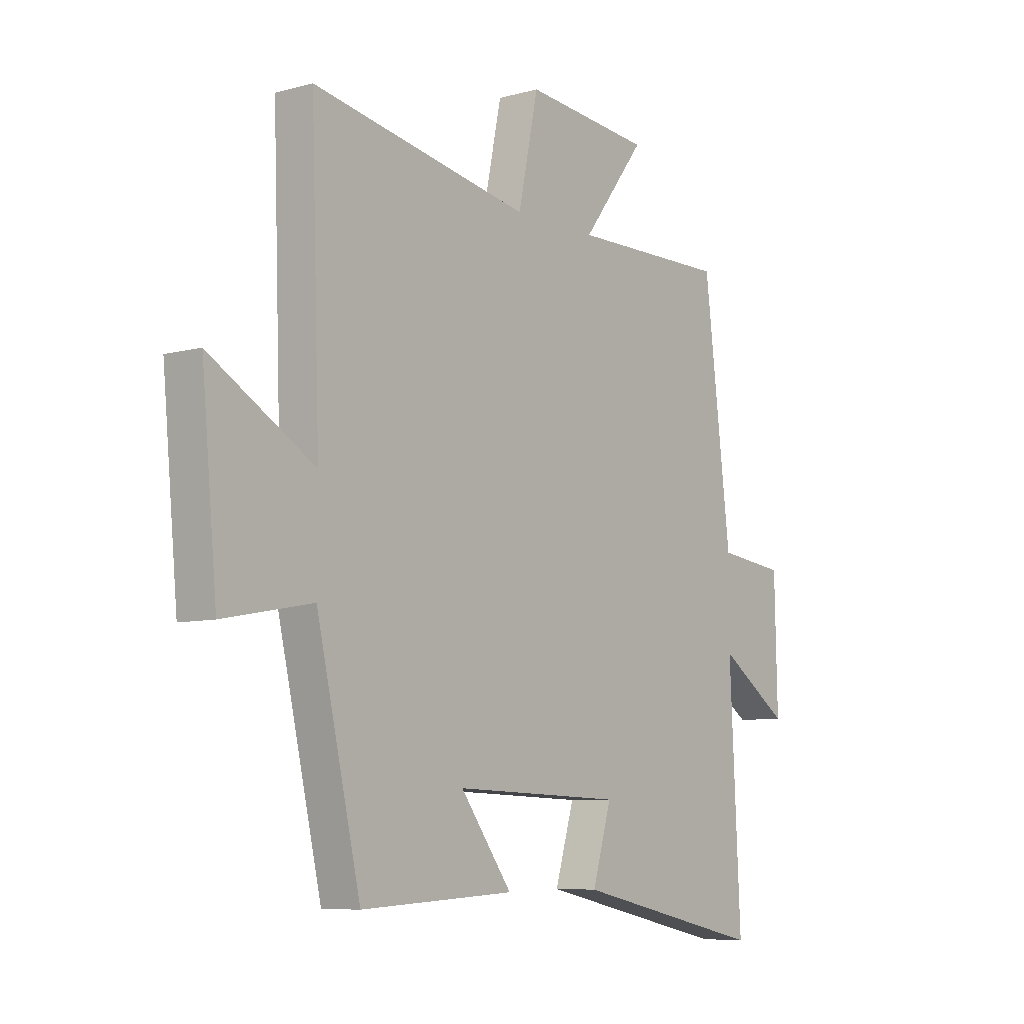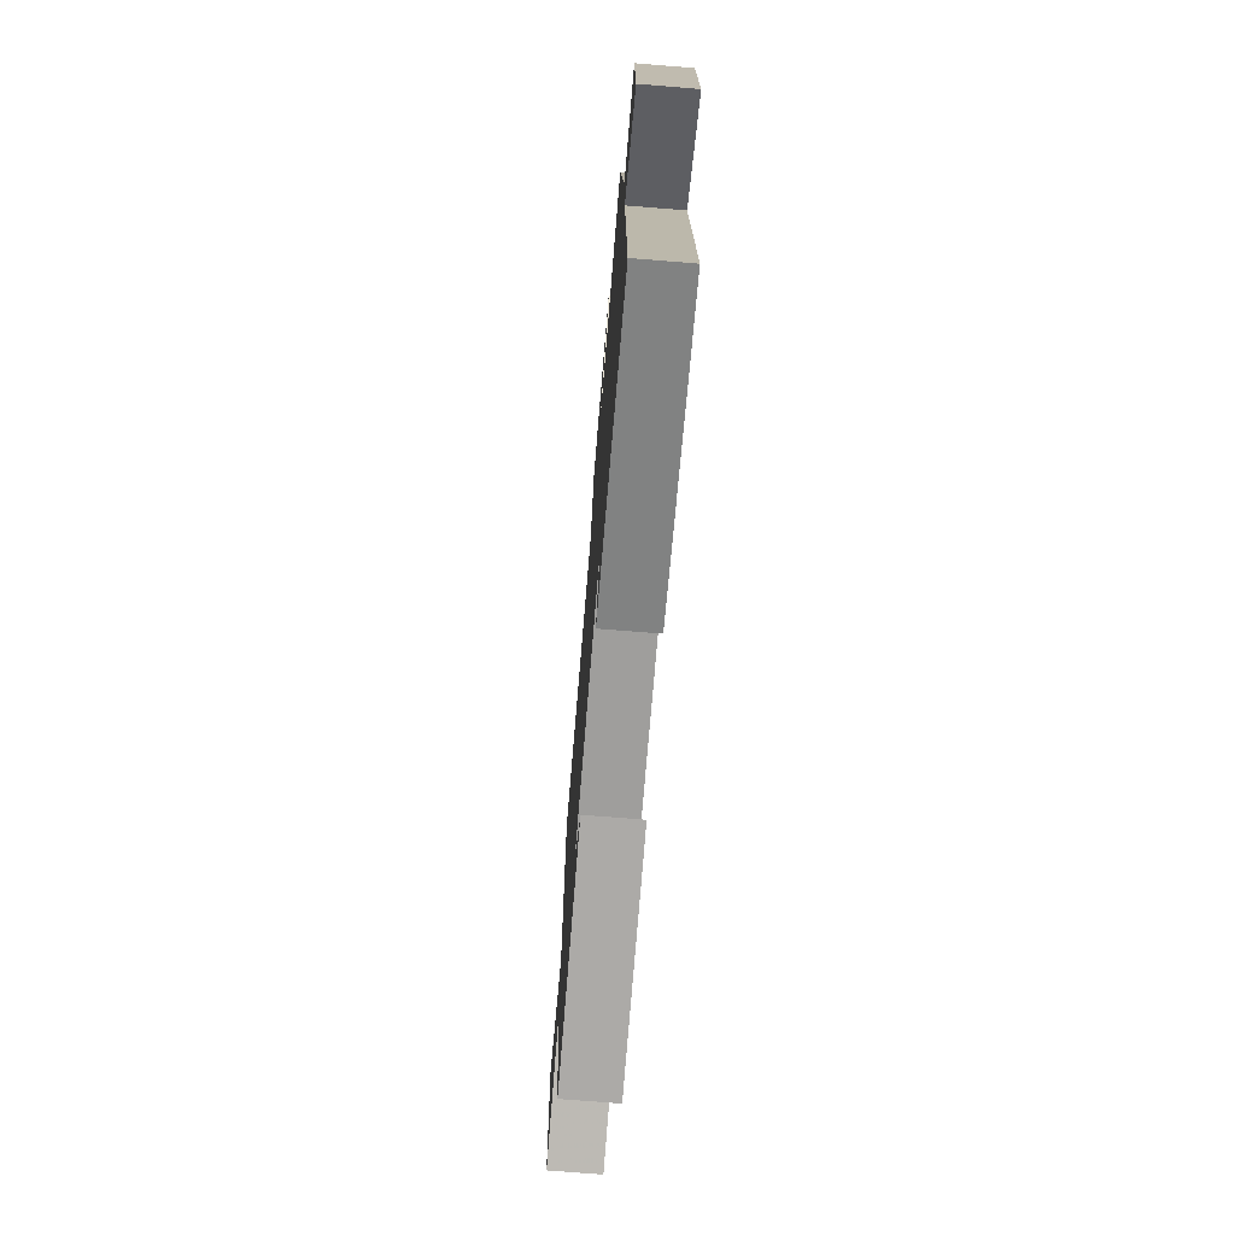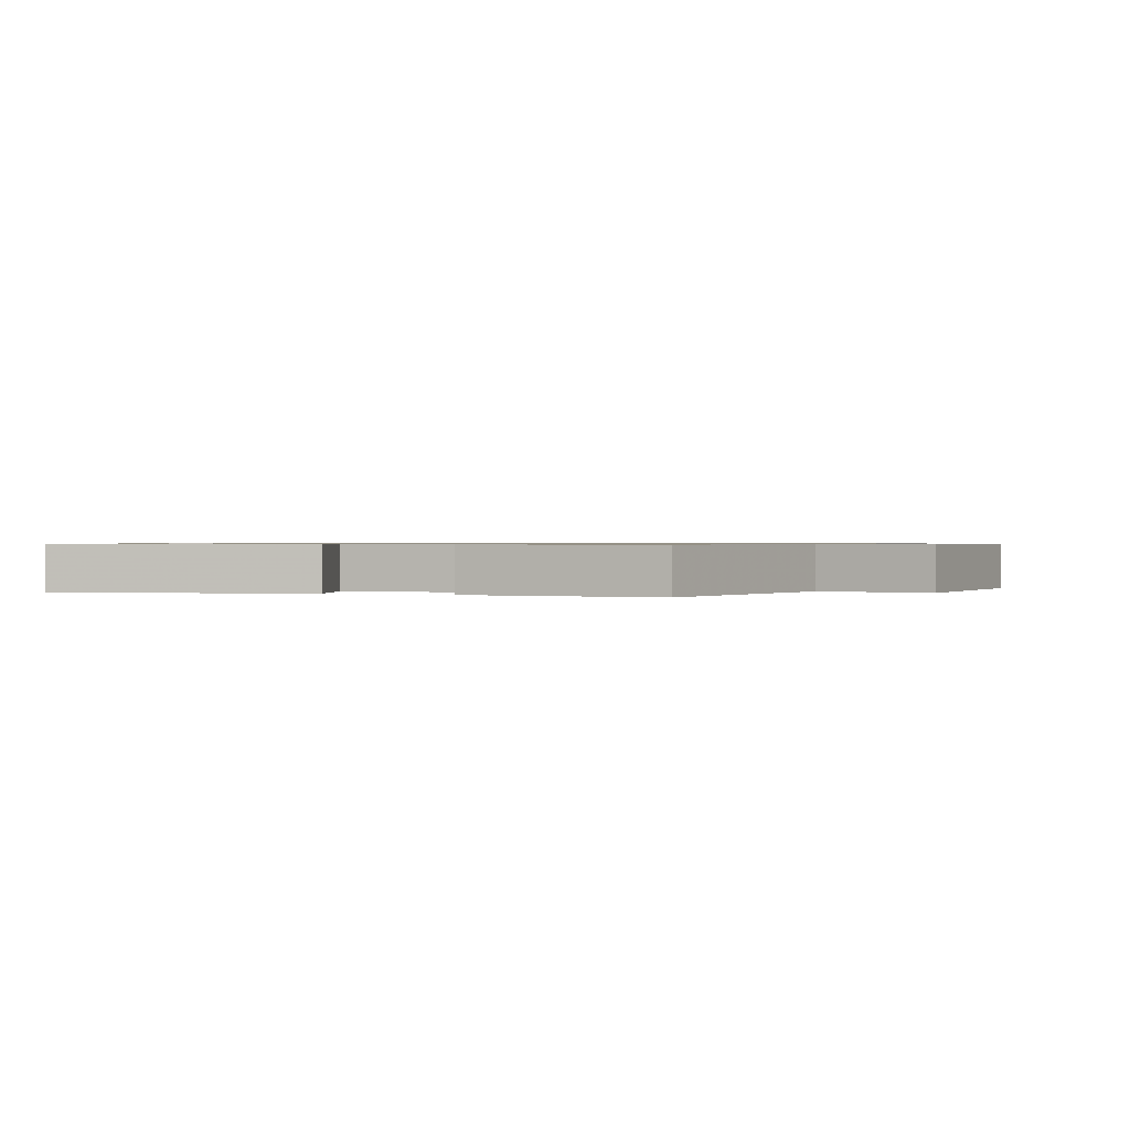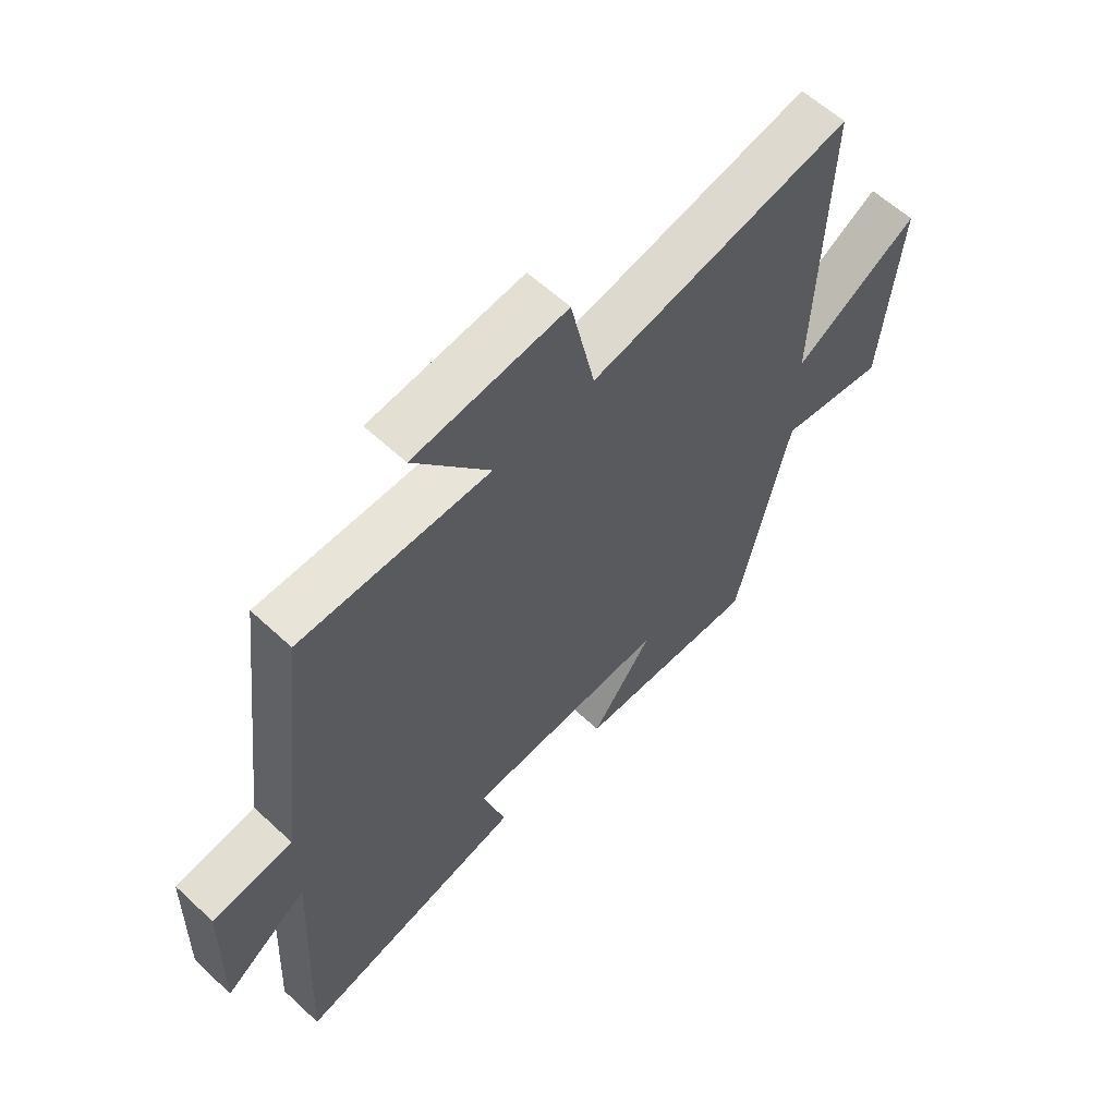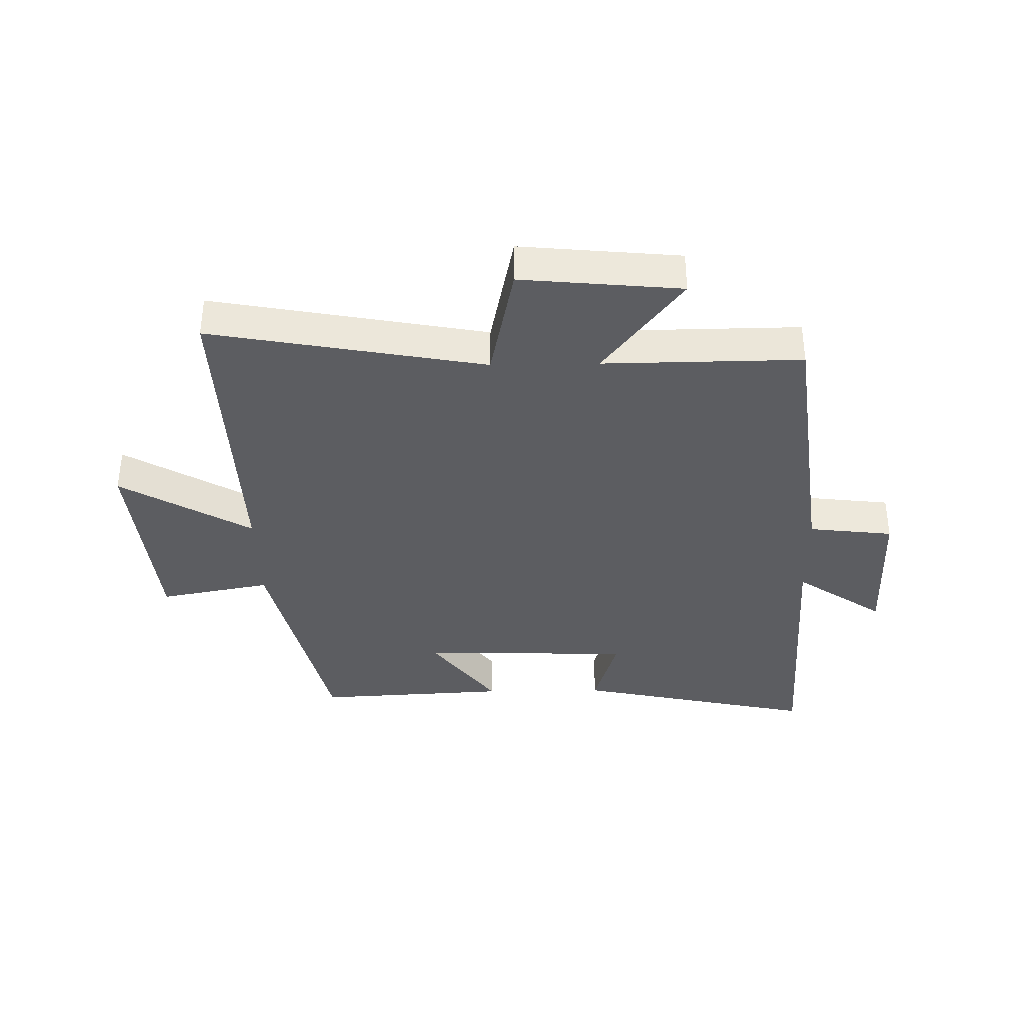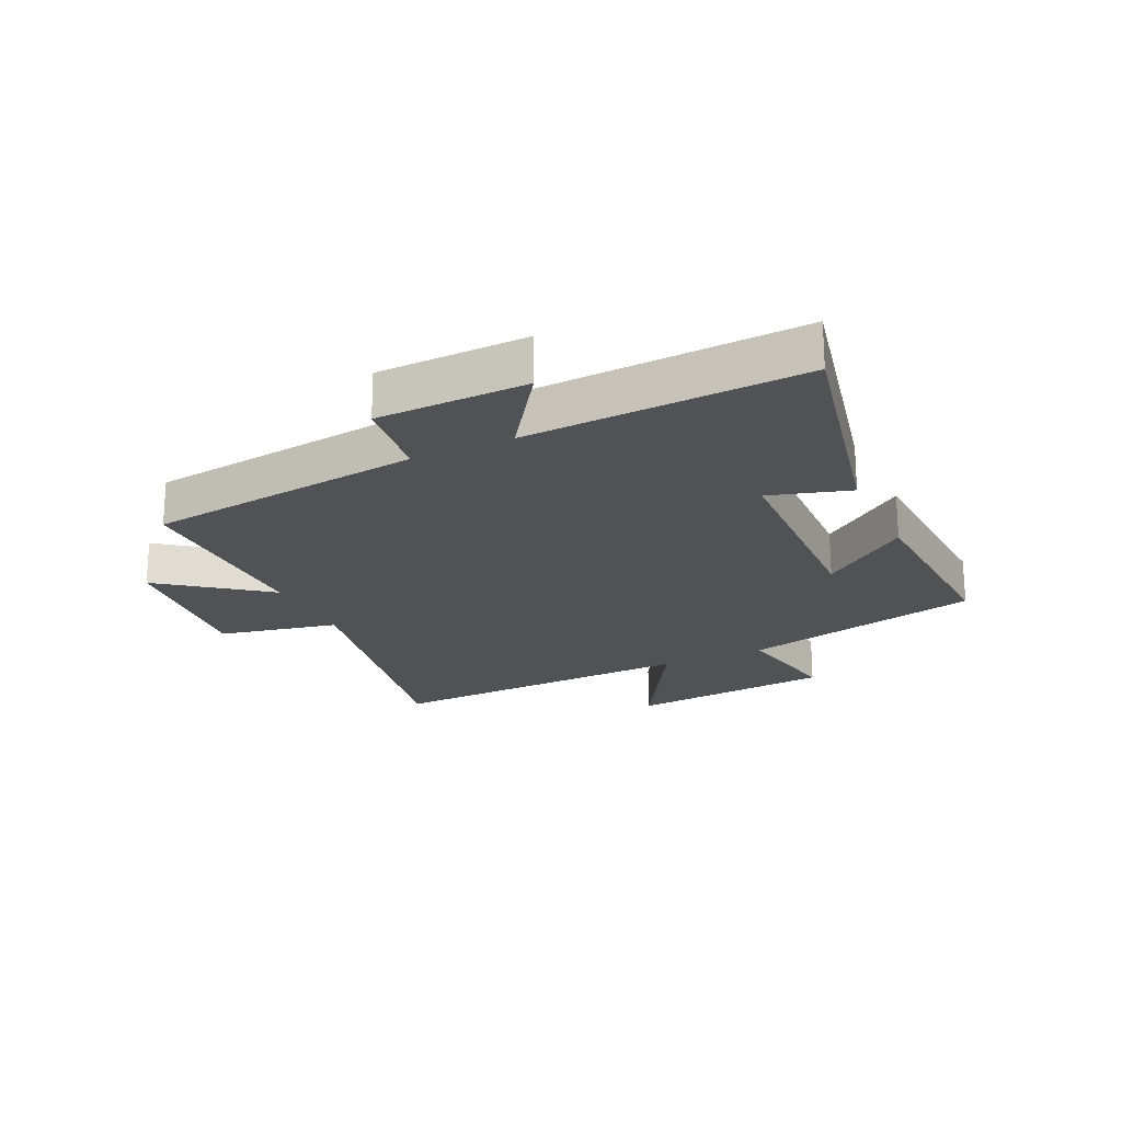
<metadata>
{"format":"obj","ext":"obj","renderer":"f3d","projection":"perspective","resolution":1024,"background":"white","views":[{"elev":-7.5,"azim":-52.2,"up":"+Z"},{"elev":-73.0,"azim":85.4,"up":"+Z"},{"elev":0.7,"azim":-158.9,"up":"+Y"},{"elev":60.4,"azim":133.5,"up":"+Z"},{"elev":-36.6,"azim":1.1,"up":"+Y"},{"elev":-21.3,"azim":115.2,"up":"+Y"}]}
</metadata>
<code>
v -0.408 0.07 -0.517
v -0.5 0.07 -0.116
v -0.686 0.07 -0.151
v -0.718 0.07 0.191
v -0.5 0.07 0.062
v -0.518 0.07 0.585
v -0.062 0.07 0.5
v -0.02 0.07 0.699
v 0.246 0.07 0.673
v 0.114 0.07 0.5
v 0.444 0.07 0.503
v 0.5 0.07 0.041
v 0.641 0.07 0.024
v 0.647 0.07 -0.226
v 0.5 0.07 -0.125
v 0.523 0.07 -0.588
v 0.12 0.07 -0.5
v 0.16 0.07 -0.366
v -0.194 0.07 -0.354
v -0.086 0.07 -0.5
v -0.408 0 -0.517
v -0.5 0 -0.116
v -0.686 0 -0.151
v -0.718 0 0.191
v -0.5 0 0.062
v -0.518 0 0.585
v -0.062 0 0.5
v -0.02 0 0.699
v 0.246 0 0.673
v 0.114 0 0.5
v 0.444 0 0.503
v 0.5 0 0.041
v 0.641 0 0.024
v 0.647 0 -0.226
v 0.5 0 -0.125
v 0.523 0 -0.588
v 0.12 0 -0.5
v 0.16 0 -0.366
v -0.194 0 -0.354
v -0.086 0 -0.5
f 19 20 1 2
f 18 19 2
f 15 16 17 18
f 15 18 2
f 12 13 14 15
f 10 11 12 15
f 10 15 2
f 7 8 9 10
f 7 10 2 3
f 5 6 7
f 5 7 3
f 3 4 5
f 22 21 40 39
f 22 39 38
f 38 37 36 35
f 22 38 35
f 35 34 33 32
f 35 32 31 30
f 22 35 30
f 30 29 28 27
f 23 22 30 27
f 27 26 25
f 23 27 25
f 25 24 23
f 1 21 22 2
f 2 22 23 3
f 3 23 24 4
f 4 24 25 5
f 5 25 26 6
f 6 26 27 7
f 7 27 28 8
f 8 28 29 9
f 9 29 30 10
f 10 30 31 11
f 11 31 32 12
f 12 32 33 13
f 13 33 34 14
f 14 34 35 15
f 15 35 36 16
f 16 36 37 17
f 17 37 38 18
f 18 38 39 19
f 19 39 40 20
f 20 40 21 1

</code>
